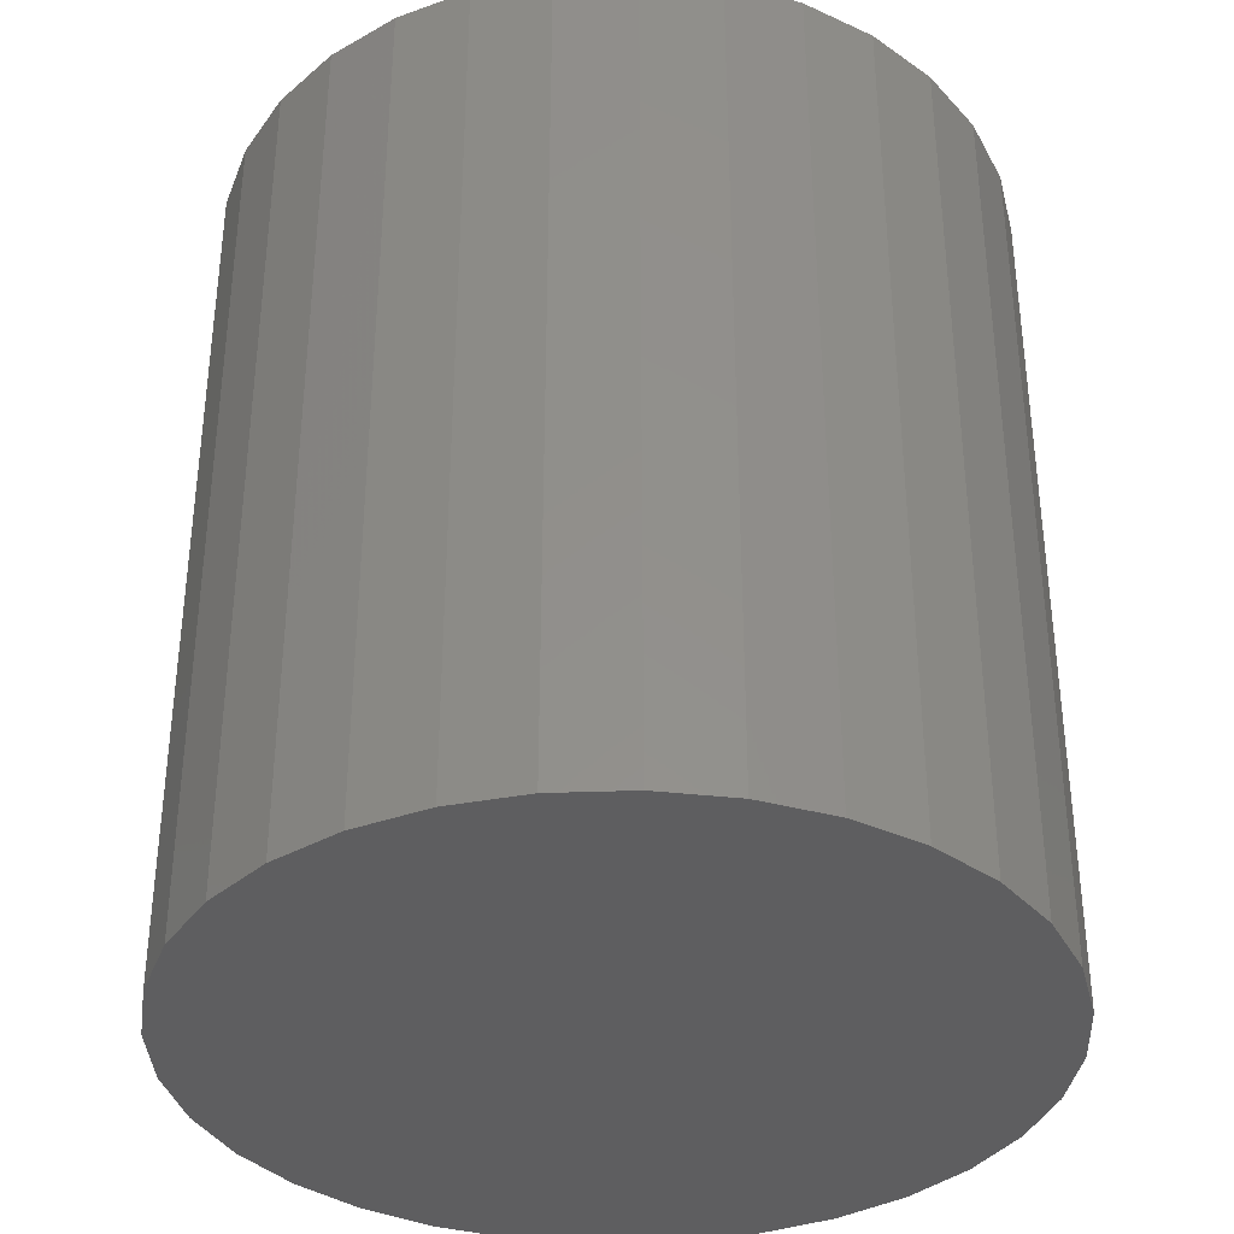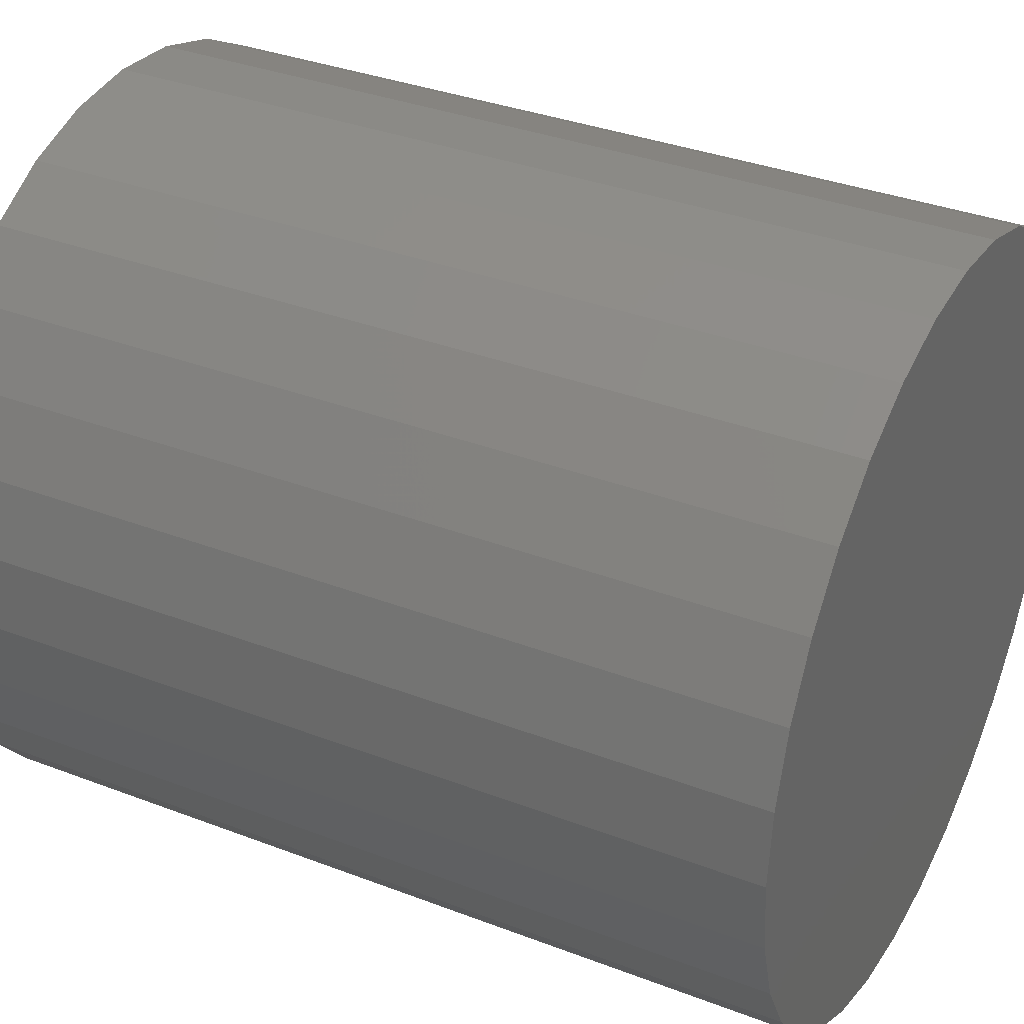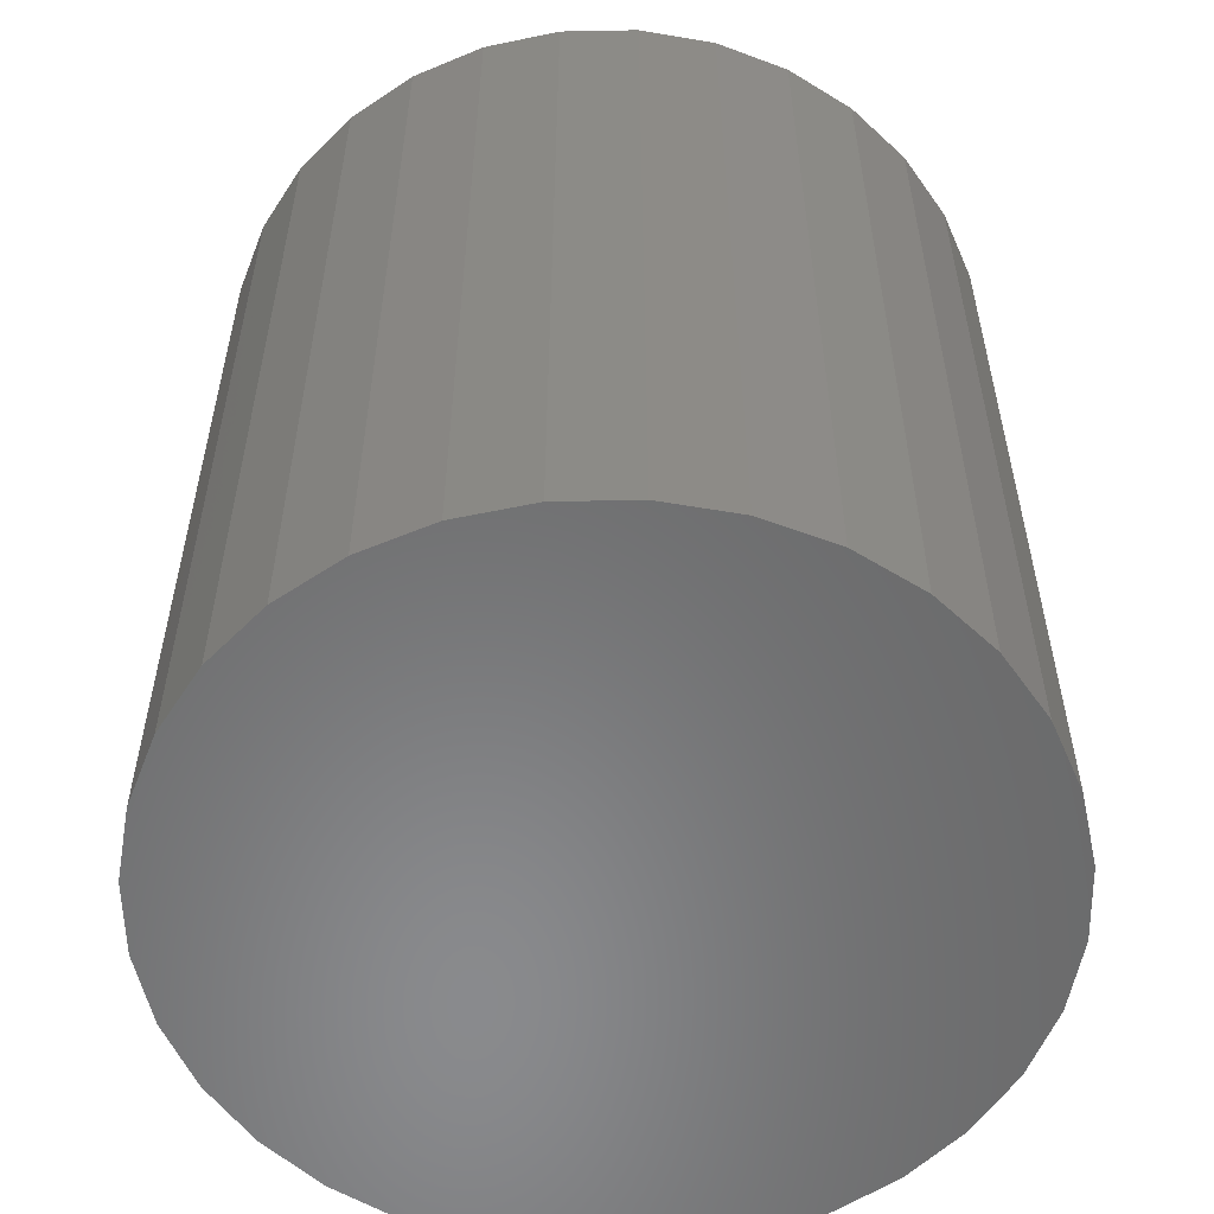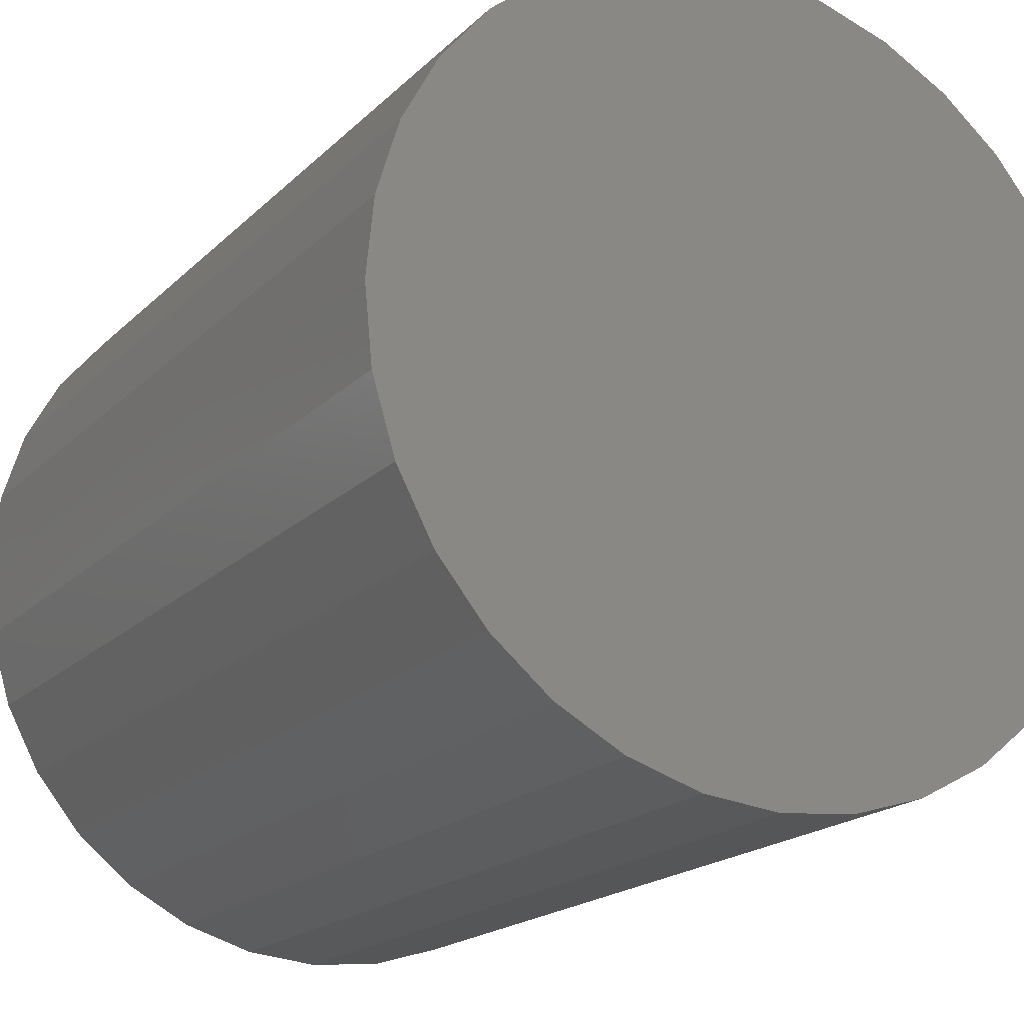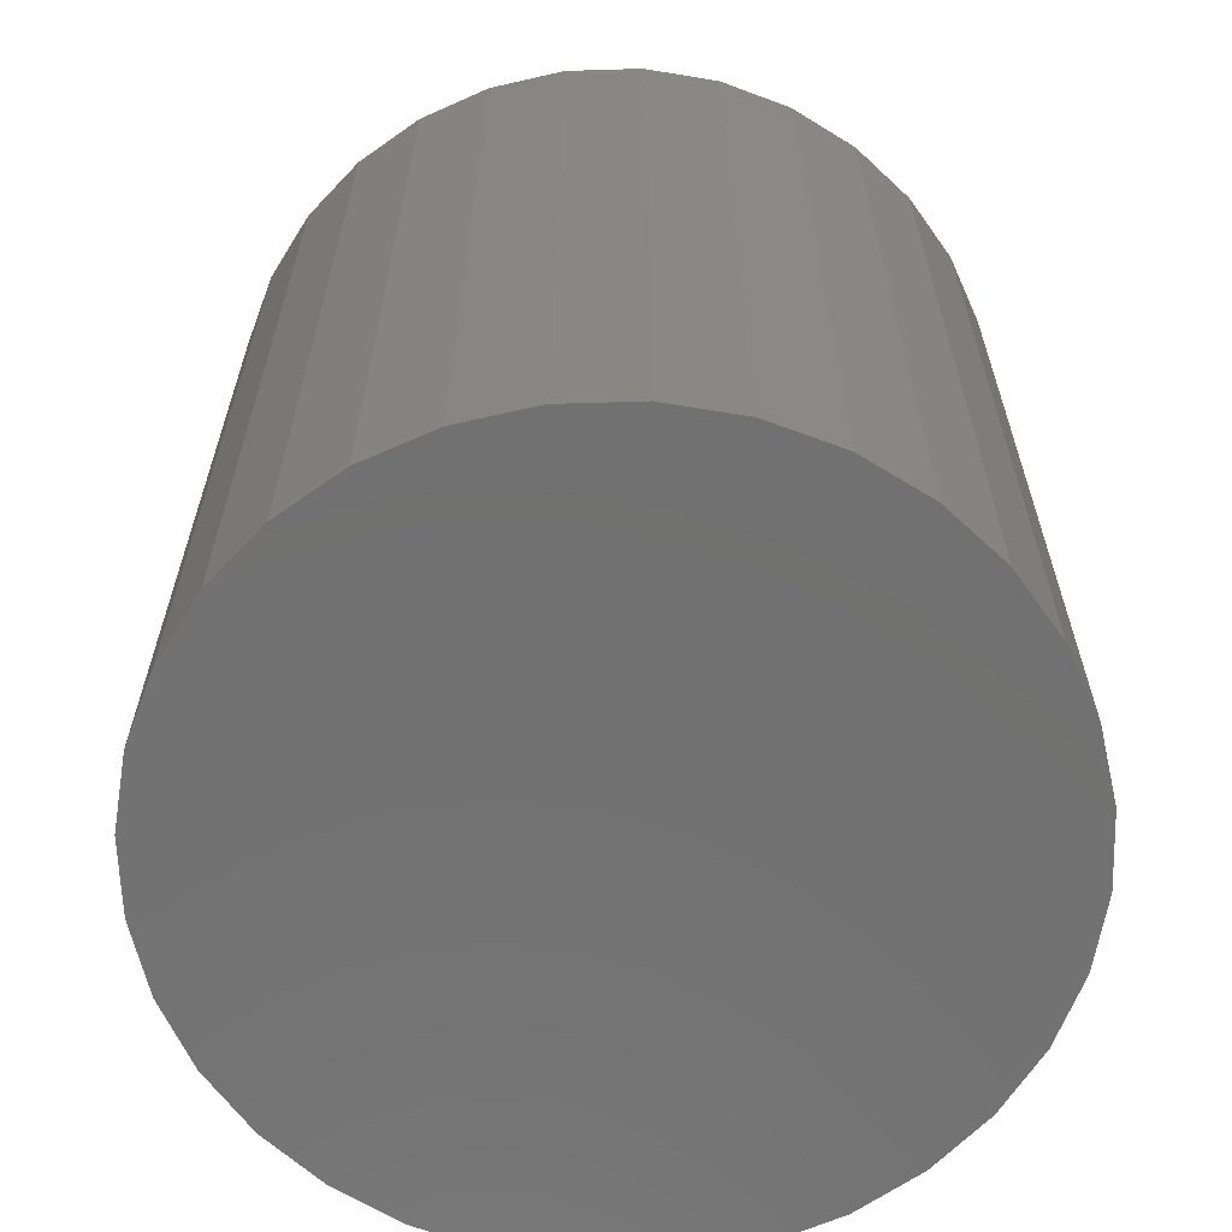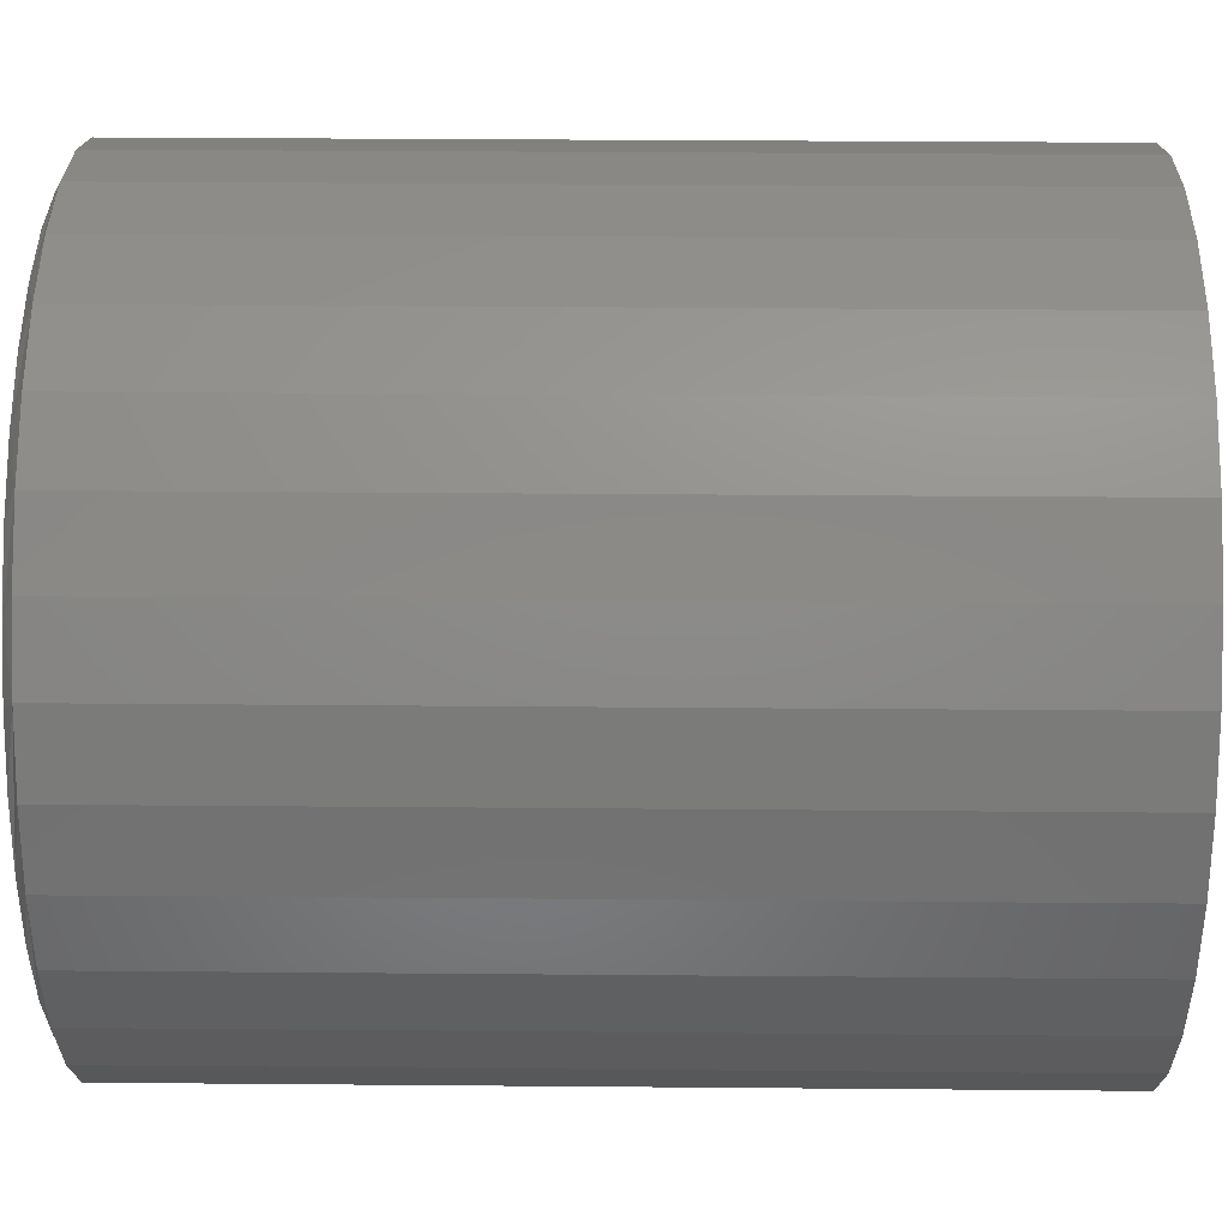
<metadata>
{"format":"stl","ext":"stl","renderer":"f3d","projection":"perspective","resolution":1024,"background":"white","views":[{"elev":-36.0,"azim":8.4,"up":"+Z"},{"elev":34.9,"azim":117.1,"up":"+Y"},{"elev":-56.0,"azim":40.5,"up":"+Z"},{"elev":-18.9,"azim":149.8,"up":"+Y"},{"elev":-63.7,"azim":97.4,"up":"+Z"},{"elev":32.3,"azim":90.7,"up":"+Y"}]}
</metadata>
<code>
# stl→obj: 97 verts, 190 faces
v 0.03122 0.2517 0.6016
v -0.01543 0.2517 0.6016
v -0.06129 0.2431 0.6016
v 0.07708 0.2431 0.6016
v 0.1046 -0.2336 0.6016
v -0.04142 -0.2479 0.6016
v 0.05721 -0.2479 0.6016
v 0.007895 -0.2528 0.6016
v 0.1206 0.2263 0.6016
v -0.1048 0.2263 0.6016
v 0.1602 0.2017 0.6016
v -0.1444 0.2017 0.6016
v 0.1947 0.1703 0.6016
v -0.1789 0.1703 0.6016
v 0.2228 0.1331 0.6016
v -0.207 0.1331 0.6016
v 0.2436 0.09132 0.6016
v -0.2278 0.09132 0.6016
v 0.2564 0.04645 0.6016
v -0.2406 0.04645 0.6016
v 0.2607 6.412e-17 0.6016
v -0.2449 -1.256e-06 0.6016
v 0.2558 -0.04932 0.6016
v -0.24 -0.04932 0.6016
v 0.2414 -0.09674 0.6016
v -0.2257 -0.09674 0.6016
v 0.2181 -0.1404 0.6016
v -0.2023 -0.1404 0.6016
v 0.1866 -0.1788 0.6016
v -0.1709 -0.1788 0.6016
v 0.1483 -0.2102 0.6016
v -0.1326 -0.2102 0.6016
v -0.08885 -0.2336 0.6016
v 0.2763 0 0
v 0.2763 -6.574e-17 0.5938
v 0.2712 -0.05237 0
v 0.2712 -0.05237 0.5938
v 0.2559 -0.1027 0
v 0.2559 -0.1027 0.5938
v 0.2311 -0.1491 0
v 0.2311 -0.1491 0.5938
v 0.1977 -0.1898 0
v 0.1977 -0.1898 0.5938
v 0.157 -0.2232 0
v 0.157 -0.2232 0.5938
v 0.1106 -0.248 0
v 0.1106 -0.248 0.5938
v 0.06026 -0.2633 0
v 0.06026 -0.2633 0.5938
v 0.007895 -0.2684 0
v 0.007895 -0.2684 0.5938
v -0.04447 -0.2633 0
v -0.04447 -0.2633 0.5938
v -0.09483 -0.248 0
v -0.09483 -0.248 0.5938
v -0.1412 -0.2232 0
v -0.1412 -0.2232 0.5938
v -0.1819 -0.1898 0
v -0.1819 -0.1898 0.5938
v -0.2153 -0.1491 0
v -0.2153 -0.1491 0.5938
v -0.2401 -0.1027 0
v -0.2401 -0.1027 0.5938
v -0.2554 -0.05237 0
v -0.2554 -0.05237 0.5938
v -0.2605 3.287e-17 0
v -0.2605 3.287e-17 0.5938
v -0.2554 0.05237 0
v -0.2554 0.05237 0.5938
v -0.2401 0.1027 0
v -0.2401 0.1027 0.5938
v -0.2153 0.1491 0
v -0.2153 0.1491 0.5938
v -0.1819 0.1898 0
v -0.1819 0.1898 0.5938
v -0.1412 0.2232 0
v -0.1412 0.2232 0.5938
v -0.09483 0.248 0
v -0.09483 0.248 0.5938
v -0.04447 0.2633 0
v -0.04447 0.2633 0.5938
v 0.007895 0.2684 0
v 0.007895 0.2684 0.5938
v 0.06026 0.2633 0
v 0.06026 0.2633 0.5938
v 0.1106 0.248 0
v 0.1106 0.248 0.5938
v 0.157 0.2232 0
v 0.157 0.2232 0.5938
v 0.1977 0.1898 0
v 0.1977 0.1898 0.5938
v 0.2311 0.1491 0
v 0.2311 0.1491 0.5938
v 0.2559 0.1027 0
v 0.2559 0.1027 0.5938
v 0.2712 0.05237 0
v 0.2712 0.05237 0.5938
f 1 2 3
f 1 3 4
f 5 6 7
f 7 6 8
f 4 3 9
f 9 3 10
f 9 10 11
f 11 10 12
f 11 12 13
f 13 12 14
f 13 14 15
f 15 14 16
f 15 16 17
f 17 16 18
f 17 18 19
f 19 18 20
f 19 20 21
f 21 20 22
f 21 22 23
f 23 22 24
f 23 24 25
f 25 24 26
f 25 26 27
f 27 26 28
f 27 28 29
f 29 28 30
f 29 30 31
f 31 30 32
f 31 32 5
f 5 32 33
f 5 33 6
f 34 35 36
f 36 35 37
f 36 37 38
f 38 37 39
f 38 39 40
f 40 39 41
f 40 41 42
f 42 41 43
f 42 43 44
f 44 43 45
f 44 45 46
f 46 45 47
f 46 47 48
f 48 47 49
f 48 49 50
f 50 49 51
f 50 51 52
f 52 51 53
f 52 53 54
f 54 53 55
f 54 55 56
f 56 55 57
f 56 57 58
f 58 57 59
f 58 59 60
f 60 59 61
f 60 61 62
f 62 61 63
f 62 63 64
f 64 63 65
f 64 65 66
f 66 65 67
f 66 67 68
f 68 67 69
f 68 69 70
f 70 69 71
f 70 71 72
f 72 71 73
f 72 73 74
f 74 73 75
f 74 75 76
f 76 75 77
f 76 77 78
f 78 77 79
f 78 79 80
f 80 79 81
f 80 81 82
f 82 81 83
f 82 83 84
f 84 83 85
f 84 85 86
f 86 85 87
f 86 87 88
f 88 87 89
f 88 89 90
f 90 89 91
f 90 91 92
f 92 91 93
f 92 93 94
f 94 93 95
f 94 95 96
f 96 95 97
f 96 97 34
f 34 97 35
f 25 39 37
f 26 24 63
f 26 63 61
f 26 61 59
f 28 26 59
f 30 28 59
f 30 59 57
f 30 57 55
f 32 30 55
f 33 32 55
f 33 55 53
f 33 53 51
f 6 33 51
f 8 6 51
f 8 51 49
f 8 49 47
f 7 8 47
f 5 7 47
f 5 47 45
f 5 45 43
f 31 5 43
f 29 31 43
f 29 43 41
f 29 41 39
f 27 29 39
f 25 27 39
f 22 67 65
f 22 65 63
f 22 63 24
f 35 21 23
f 35 23 25
f 35 25 37
f 93 91 15
f 15 95 93
f 17 95 15
f 89 87 11
f 11 91 89
f 13 91 11
f 85 83 4
f 4 87 85
f 9 87 4
f 81 79 2
f 2 83 81
f 1 83 2
f 77 75 10
f 10 79 77
f 3 79 10
f 73 71 14
f 14 75 73
f 12 75 14
f 18 71 69
f 16 71 18
f 17 19 95
f 13 15 91
f 9 11 87
f 1 4 83
f 3 2 79
f 12 10 75
f 16 14 71
f 21 35 97
f 21 97 95
f 21 95 19
f 67 22 20
f 67 20 18
f 67 18 69
f 82 84 80
f 50 52 48
f 48 52 54
f 48 54 46
f 46 54 56
f 46 56 44
f 44 56 58
f 44 58 42
f 42 58 60
f 42 60 40
f 40 60 62
f 40 62 38
f 38 62 64
f 38 64 36
f 36 64 66
f 36 66 34
f 34 66 68
f 34 68 96
f 96 68 70
f 96 70 94
f 94 70 72
f 94 72 92
f 92 72 74
f 92 74 90
f 90 74 76
f 90 76 88
f 88 76 78
f 88 78 86
f 86 78 80
f 86 80 84

</code>
